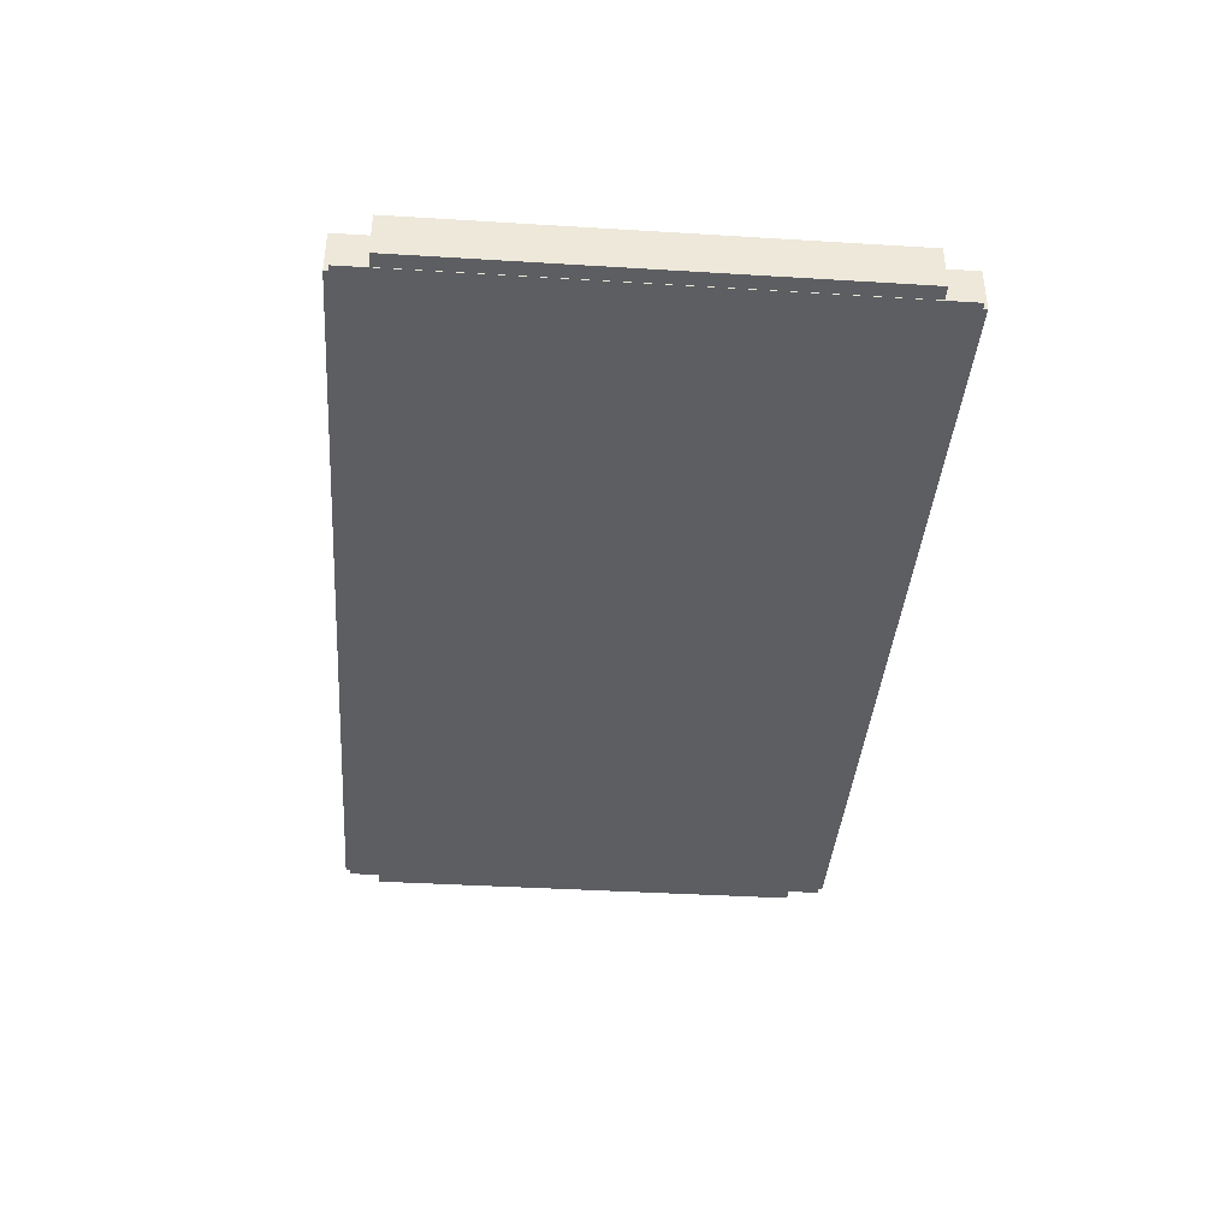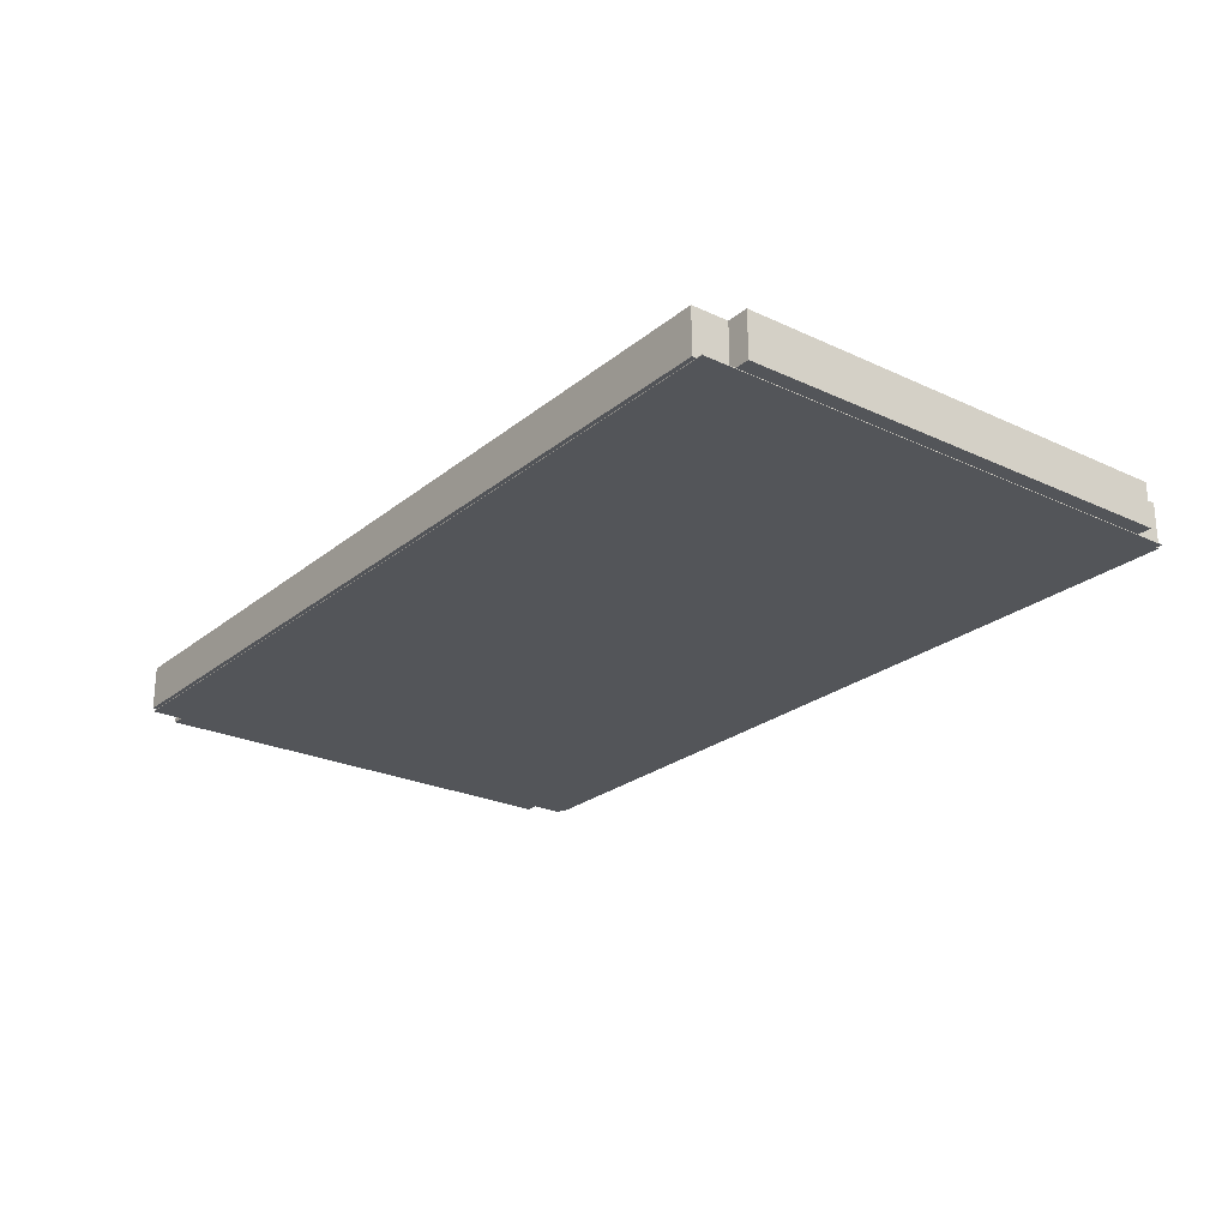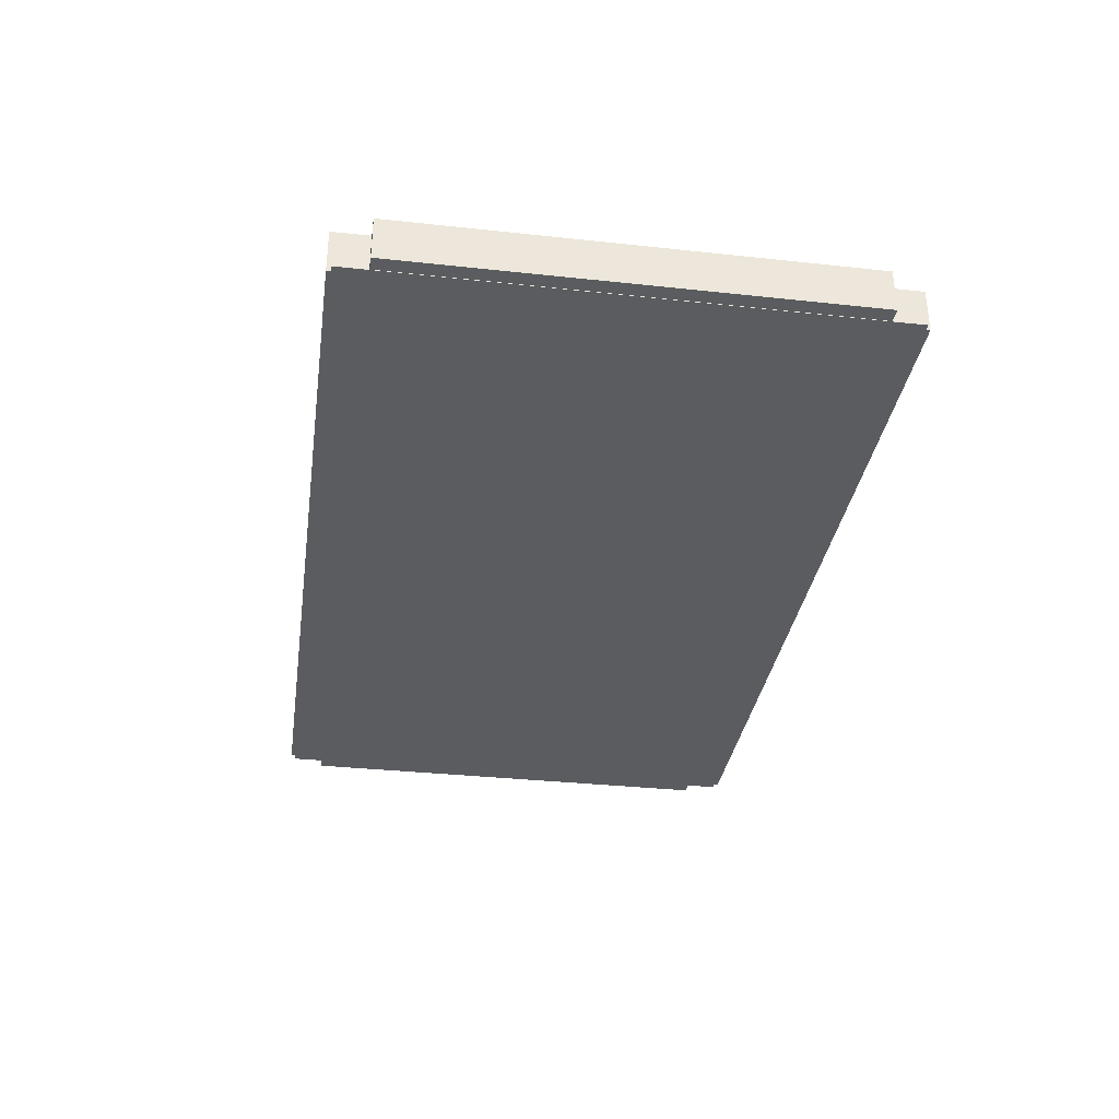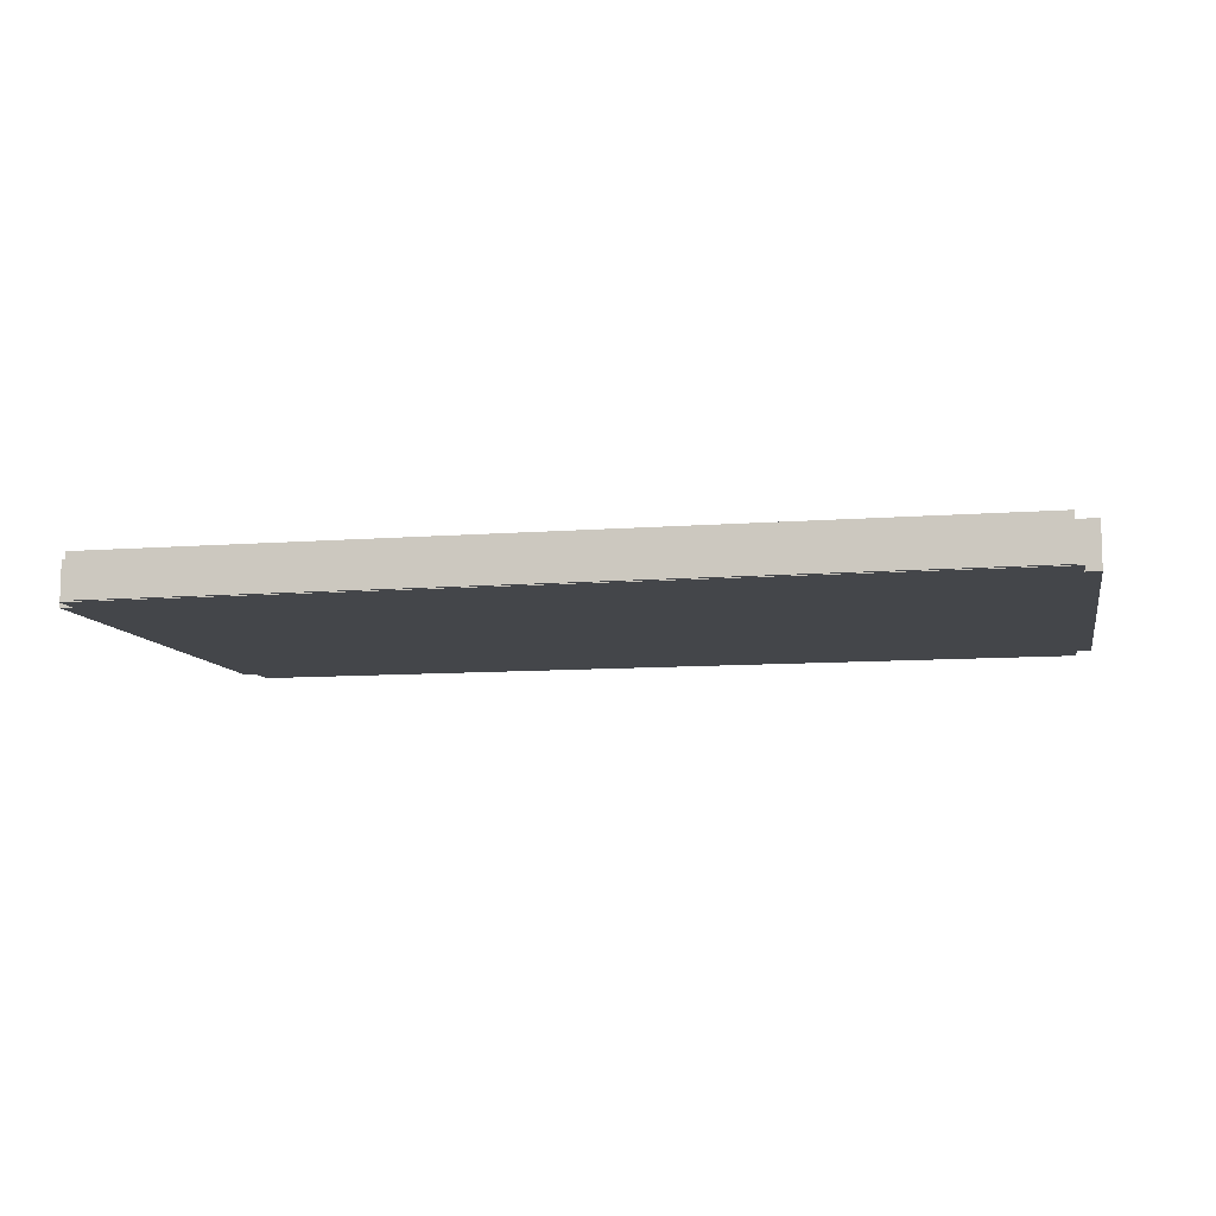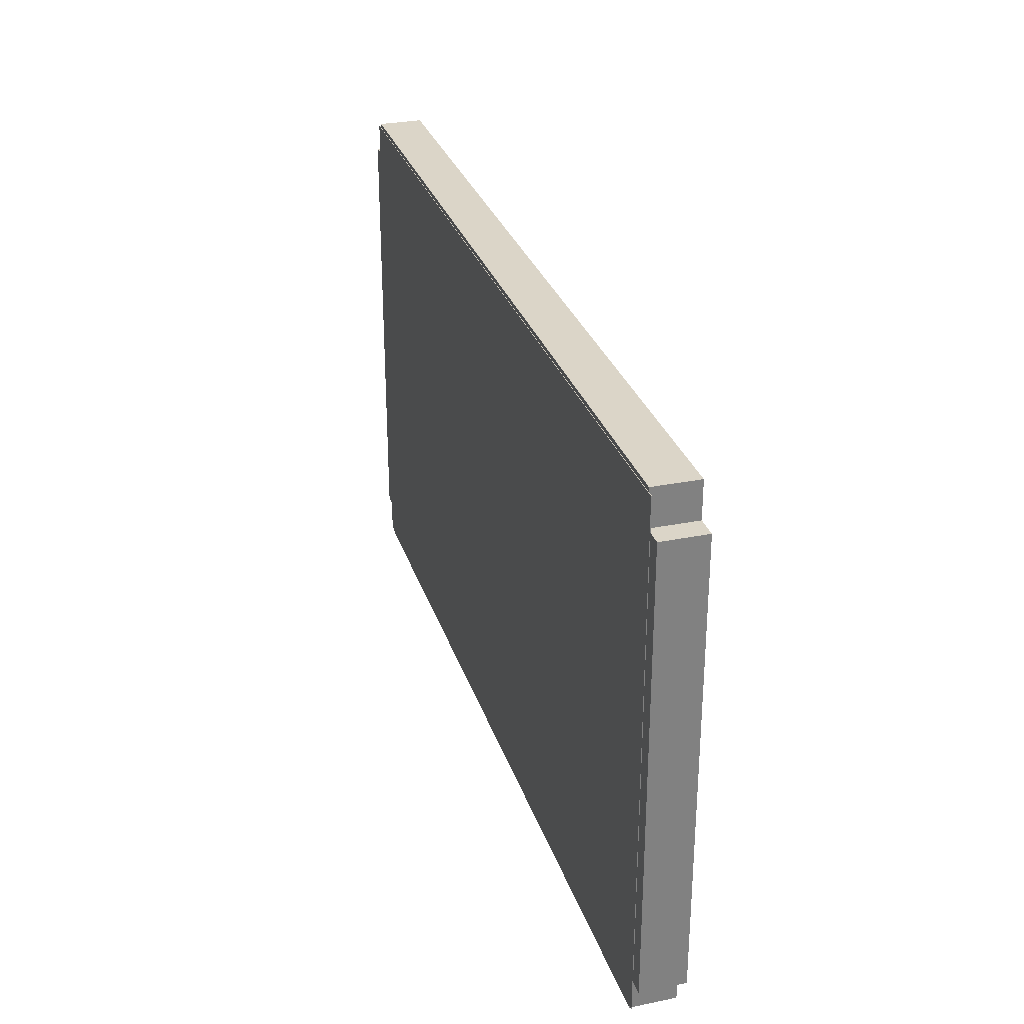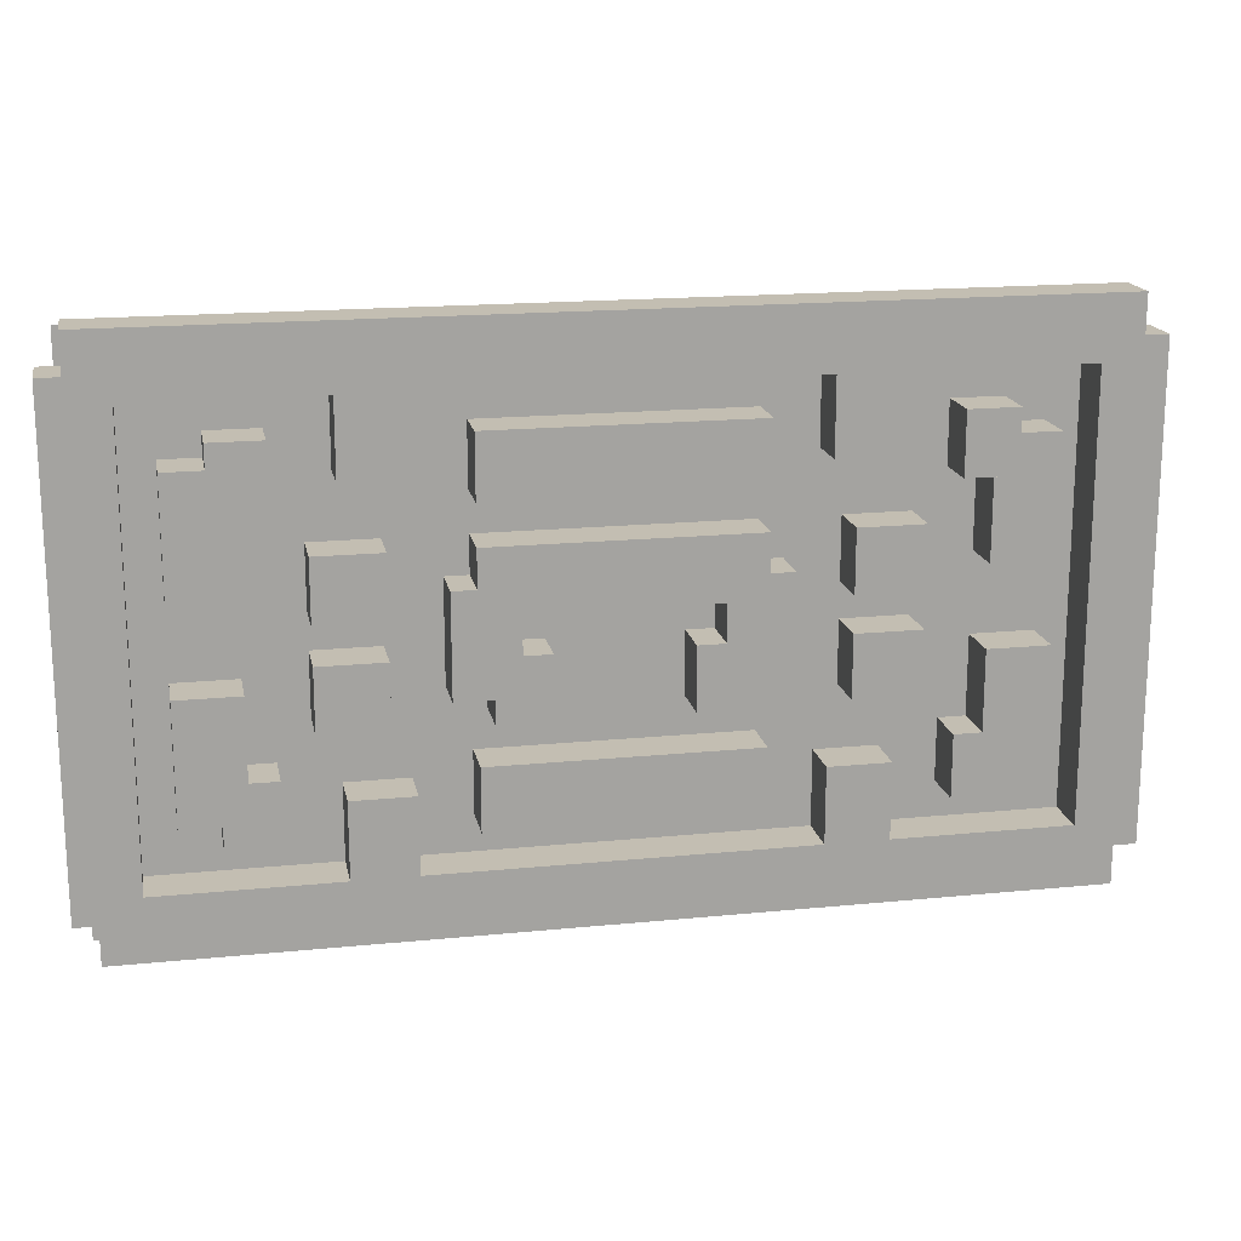
<metadata>
{"format":"obj","ext":"obj","renderer":"f3d","projection":"perspective","resolution":1024,"background":"white","views":[{"elev":-38.9,"azim":-94.4,"up":"+Y"},{"elev":-24.4,"azim":52.5,"up":"+Y"},{"elev":-33.7,"azim":-98.4,"up":"+Y"},{"elev":-9.5,"azim":-168.5,"up":"+Y"},{"elev":29.6,"azim":73.4,"up":"+Z"},{"elev":17.3,"azim":168.7,"up":"+Z"}]}
</metadata>
<code>
o 0_Ref_Plane
v 79.76 0.03801 41.19
v -79.76 0.03801 41.19
v 79.76 0.03801 -51.84
v -79.76 0.03801 -51.84
v 79.76 0.1684 41.19
v -79.76 0.1684 41.19
v 79.76 0.1684 -51.84
v -79.76 0.1684 -51.84
f 1 2 4 3
f 5 7 8 6
f 1 3 7 5
f 2 1 5 6
f 4 2 6 8
f 3 4 8 7
o Wall_OutFront_Cube
v -78.54 0.131 -42.11
v -78.54 8.13 -42.11
v -78.54 0.131 -52.61
v -78.54 8.13 -52.61
v 78.54 0.131 -42.11
v 78.54 8.13 -42.11
v 78.54 0.131 -52.61
v 78.54 8.13 -52.61
f 9 10 12 11
f 11 12 16 15
f 15 16 14 13
f 13 14 10 9
f 11 15 13 9
f 16 12 10 14
o Wall_OutBack_Cube.001
v -78.54 0.131 41.96
v -78.54 8.13 41.96
v -78.54 0.131 31.47
v -78.54 8.13 31.47
v 78.54 0.131 41.96
v 78.54 8.13 41.96
v 78.54 0.131 31.47
v 78.54 8.13 31.47
f 17 18 20 19
f 19 20 24 23
f 23 24 22 21
f 21 22 18 17
f 19 23 21 17
f 24 20 18 22
o Wall_OutLeft_Cube.002
v -71.91 0.131 35.44
v -71.91 8.13 35.44
v -82.41 0.131 35.44
v -82.41 8.13 35.44
v -71.91 0.131 -46.09
v -71.91 8.13 -46.09
v -82.41 0.131 -46.09
v -82.41 8.13 -46.09
f 25 26 28 27
f 27 28 32 31
f 31 32 30 29
f 29 30 26 25
f 27 31 29 25
f 32 28 26 30
o Wall_OutRight_Cube.003
v 82.41 0.131 35.44
v 82.41 8.13 35.44
v 71.91 0.131 35.44
v 71.91 8.13 35.44
v 82.41 0.131 -46.09
v 82.41 8.13 -46.09
v 71.91 0.131 -46.09
v 71.91 8.13 -46.09
f 33 34 36 35
f 35 36 40 39
f 39 40 38 37
f 37 38 34 33
f 35 39 37 33
f 40 36 34 38
o Wall_InFrontLeft_Cube.004
v -31.2 0.131 -29.39
v -31.2 8.13 -29.39
v -41.7 0.131 -29.39
v -41.7 8.13 -29.39
v -31.2 0.131 -46.18
v -31.2 8.13 -46.18
v -41.7 0.131 -46.18
v -41.7 8.13 -46.18
f 41 42 44 43
f 43 44 48 47
f 47 48 46 45
f 45 46 42 41
f 43 47 45 41
f 48 44 42 46
o Wall_InFrontRight_Cube.005
v 41.7 0.131 -29.39
v 41.7 8.13 -29.39
v 31.2 0.131 -29.39
v 31.2 8.13 -29.39
v 41.7 0.131 -46.18
v 41.7 8.13 -46.18
v 31.2 0.131 -46.18
v 31.2 8.13 -46.18
f 49 50 52 51
f 51 52 56 55
f 55 56 54 53
f 53 54 50 49
f 51 55 53 49
f 56 52 50 54
o Wall_InBackRight_Cube.006
v 41.7 0.131 35.53
v 41.7 8.13 35.53
v 31.2 0.131 35.53
v 31.2 8.13 35.53
v 41.7 0.131 18.74
v 41.7 8.13 18.74
v 31.2 0.131 18.74
v 31.2 8.13 18.74
f 57 58 60 59
f 59 60 64 63
f 63 64 62 61
f 61 62 58 57
f 59 63 61 57
f 64 60 58 62
o Wall_InBackLeft_Cube.007
v -31.2 0.131 35.53
v -31.2 8.13 35.53
v -41.7 0.131 35.53
v -41.7 8.13 35.53
v -31.2 0.131 18.74
v -31.2 8.13 18.74
v -41.7 0.131 18.74
v -41.7 8.13 18.74
f 65 66 68 67
f 67 68 72 71
f 71 72 70 69
f 69 70 66 65
f 67 71 69 65
f 72 68 66 70
o L_VertBackLeft_Cube.008
v -55.95 0.131 21.44
v -55.95 8.13 21.44
v -66.44 0.131 21.44
v -66.44 8.13 21.44
v -55.95 0.131 1.436
v -55.95 8.13 1.436
v -66.44 0.131 1.436
v -66.44 8.13 1.436
f 73 74 76 75
f 75 76 80 79
f 79 80 78 77
f 77 78 74 73
f 75 79 77 73
f 80 76 74 78
o L_VertFrontLeft_Cube.009
v -55.95 0.131 -12.08
v -55.95 8.13 -12.08
v -66.44 0.131 -12.08
v -66.44 8.13 -12.08
v -55.95 0.131 -32.09
v -55.95 8.13 -32.09
v -66.44 0.131 -32.09
v -66.44 8.13 -32.09
f 81 82 84 83
f 83 84 88 87
f 87 88 86 85
f 85 86 82 81
f 83 87 85 81
f 88 84 82 86
o L_VertFrontRight_Cube.010
v 66.44 0.131 -12.08
v 66.44 8.13 -12.08
v 55.95 0.131 -12.08
v 55.95 8.13 -12.08
v 66.44 0.131 -32.09
v 66.44 8.13 -32.09
v 55.95 0.131 -32.09
v 55.95 8.13 -32.09
f 89 90 92 91
f 91 92 96 95
f 95 96 94 93
f 93 94 90 89
f 91 95 93 89
f 96 92 90 94
o L_VertBackRight_Cube.011
v 66.44 0.131 21.44
v 66.44 8.13 21.44
v 55.95 0.131 21.44
v 55.95 8.13 21.44
v 66.44 0.131 1.436
v 66.44 8.13 1.436
v 55.95 0.131 1.436
v 55.95 8.13 1.436
f 97 98 100 99
f 99 100 104 103
f 103 104 102 101
f 101 102 98 97
f 99 103 101 97
f 104 100 98 102
o L_HortFrontRight_Cube.012
v 51.29 0.131 -25.53
v 51.29 8.13 -25.53
v 51.29 0.131 -36.02
v 51.29 8.13 -36.02
v 59.93 0.131 -25.53
v 59.93 8.13 -25.53
v 59.93 0.131 -36.02
v 59.93 8.13 -36.02
f 105 106 108 107
f 107 108 112 111
f 111 112 110 109
f 109 110 106 105
f 107 111 109 105
f 112 108 106 110
o L_HortBackRight_Cube.013
v 51.29 0.131 25.38
v 51.29 8.13 25.38
v 51.29 0.131 14.88
v 51.29 8.13 14.88
v 59.93 0.131 25.38
v 59.93 8.13 25.38
v 59.93 0.131 14.88
v 59.93 8.13 14.88
f 113 114 116 115
f 115 116 120 119
f 119 120 118 117
f 117 118 114 113
f 115 119 117 113
f 120 116 114 118
o L_HortFrontLeft_Cube.014
v -59.93 0.131 -25.53
v -59.93 8.13 -25.53
v -59.93 0.131 -36.02
v -59.93 8.13 -36.02
v -51.29 0.131 -25.53
v -51.29 8.13 -25.53
v -51.29 0.131 -36.02
v -51.29 8.13 -36.02
f 121 122 124 123
f 123 124 128 127
f 127 128 126 125
f 125 126 122 121
f 123 127 125 121
f 128 124 122 126
o L_HortBackLeft_Cube.015
v -59.93 0.131 25.38
v -59.93 8.13 25.38
v -59.93 0.131 14.88
v -59.93 8.13 14.88
v -51.29 0.131 25.38
v -51.29 8.13 25.38
v -51.29 0.131 14.88
v -51.29 8.13 14.88
f 129 130 132 131
f 131 132 136 135
f 135 136 134 133
f 133 134 130 129
f 131 135 133 129
f 136 132 130 134
o Wall_InBackMiddle_Cube.016
v -21.91 0.131 25.37
v -21.91 8.13 25.37
v -21.91 0.131 14.88
v -21.91 8.13 14.88
v 21.91 0.131 25.37
v 21.91 8.13 25.37
v 21.91 0.131 14.88
v 21.91 8.13 14.88
f 137 138 140 139
f 139 140 144 143
f 143 144 142 141
f 141 142 138 137
f 139 143 141 137
f 144 140 138 142
o Wall_InFrontMiddle_Cube.017
v -21.91 0.131 -25.53
v -21.91 8.13 -25.53
v -21.91 0.131 -36.02
v -21.91 8.13 -36.02
v 21.91 0.131 -25.53
v 21.91 8.13 -25.53
v 21.91 0.131 -36.02
v 21.91 8.13 -36.02
f 145 146 148 147
f 147 148 152 151
f 151 152 150 149
f 149 150 146 145
f 147 151 149 145
f 152 148 146 150
o Small_FrontLeft_Cube.018
v -46 0.131 -8.324
v -46 8.13 -8.324
v -46 0.131 -18.82
v -46 8.13 -18.82
v -34.89 0.131 -8.324
v -34.89 8.13 -8.324
v -34.89 0.131 -18.82
v -34.89 8.13 -18.82
f 153 154 156 155
f 155 156 160 159
f 159 160 158 157
f 157 158 154 153
f 155 159 157 153
f 160 156 154 158
o Small_FrontRight_Cube.019
v 34.89 0.131 -8.324
v 34.89 8.13 -8.324
v 34.89 0.131 -18.82
v 34.89 8.13 -18.82
v 46 0.131 -8.324
v 46 8.13 -8.324
v 46 0.131 -18.82
v 46 8.13 -18.82
f 161 162 164 163
f 163 164 168 167
f 167 168 166 165
f 165 166 162 161
f 163 167 165 161
f 168 164 162 166
o Small_BackLeft_Cube.020
v -46 0.131 8.17
v -46 8.13 8.17
v -46 0.131 -2.325
v -46 8.13 -2.325
v -34.89 0.131 8.17
v -34.89 8.13 8.17
v -34.89 0.131 -2.325
v -34.89 8.13 -2.325
f 169 170 172 171
f 171 172 176 175
f 175 176 174 173
f 173 174 170 169
f 171 175 173 169
f 176 172 170 174
o Small_BackRight_Cube.021
v 34.89 0.131 8.17
v 34.89 8.13 8.17
v 34.89 0.131 -2.325
v 34.89 8.13 -2.325
v 46 0.131 8.17
v 46 8.13 8.17
v 46 0.131 -2.325
v 46 8.13 -2.325
f 177 178 180 179
f 179 180 184 183
f 183 184 182 181
f 181 182 178 177
f 179 183 181 177
f 184 180 178 182
o Square_Middle_Cube.022
v -21.91 0.131 8.178
v -21.91 8.13 8.178
v -21.91 0.131 -2.317
v -21.91 8.13 -2.317
v 21.91 0.131 8.178
v 21.91 8.13 8.178
v 21.91 0.131 -2.317
v 21.91 8.13 -2.317
f 185 186 188 187
f 187 188 192 191
f 191 192 190 189
f 189 190 186 185
f 187 191 189 185
f 192 188 186 190
o Square_Left_Cube.023
v -15.35 0.131 1.873
v -15.35 8.13 1.873
v -25.85 0.131 1.873
v -25.85 8.13 1.873
v -15.35 0.131 -15.18
v -15.35 8.13 -15.18
v -25.85 0.131 -15.18
v -25.85 8.13 -15.18
f 193 194 196 195
f 195 196 200 199
f 199 200 198 197
f 197 198 194 193
f 195 199 197 193
f 200 196 194 198
o Square_Right_Cube.024
v 25.85 0.131 1.873
v 25.85 8.13 1.873
v 15.35 0.131 1.873
v 15.35 8.13 1.873
v 25.85 0.131 -15.18
v 25.85 8.13 -15.18
v 15.35 0.131 -15.18
v 15.35 8.13 -15.18
f 201 202 204 203
f 203 204 208 207
f 207 208 206 205
f 205 206 202 201
f 203 207 205 201
f 208 204 202 206
o Square_FrontRight_Cube.025
v 10.75 0.131 -8.622
v 10.75 8.13 -8.622
v 10.75 0.131 -19.12
v 10.75 8.13 -19.12
v 19.58 0.131 -8.622
v 19.58 8.13 -8.622
v 19.58 0.131 -19.12
v 19.58 8.13 -19.12
f 209 210 212 211
f 211 212 216 215
f 215 216 214 213
f 213 214 210 209
f 211 215 213 209
f 216 212 210 214
o Square_FrontLeft_Cube.026
v -19.58 0.131 -8.622
v -19.58 8.13 -8.622
v -19.58 0.131 -19.12
v -19.58 8.13 -19.12
v -10.75 0.131 -8.622
v -10.75 8.13 -8.622
v -10.75 0.131 -19.12
v -10.75 8.13 -19.12
f 217 218 220 219
f 219 220 224 223
f 223 224 222 221
f 221 222 218 217
f 219 223 221 217
f 224 220 218 222

</code>
